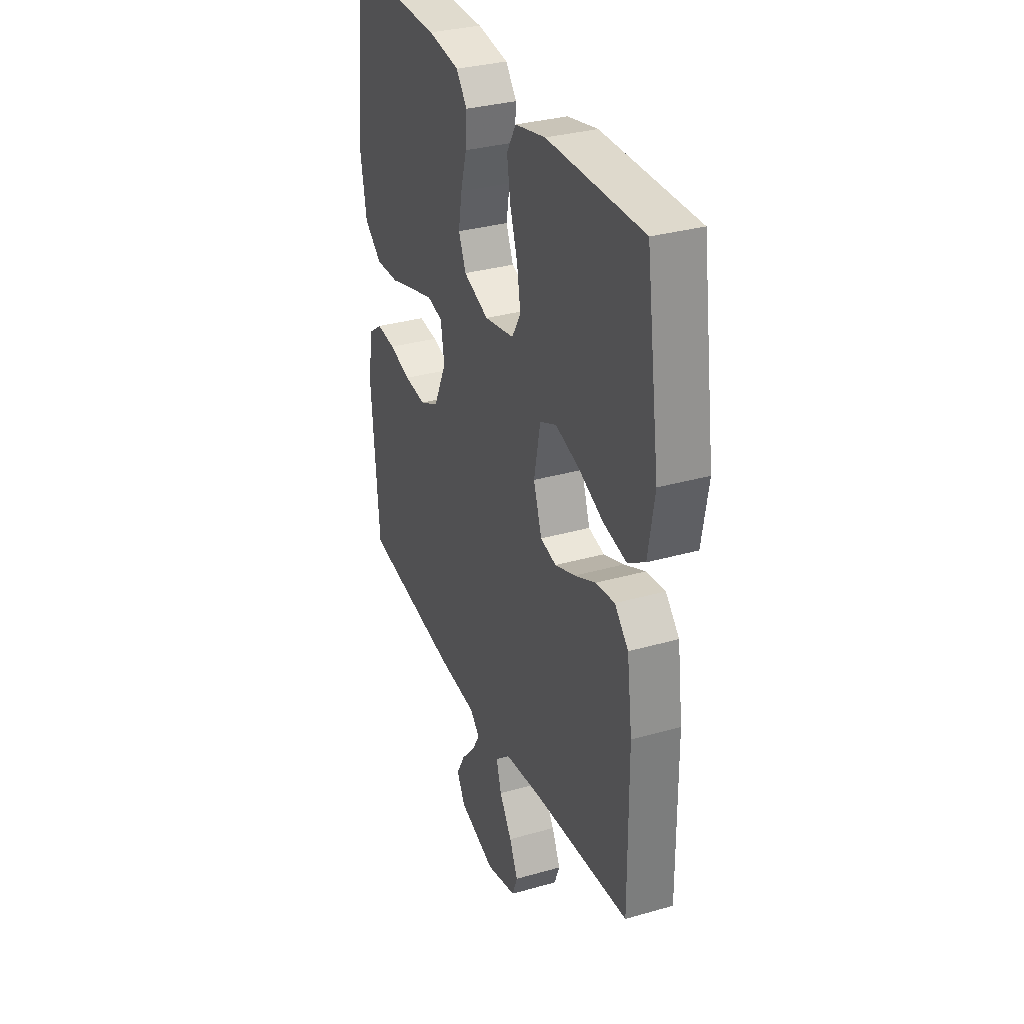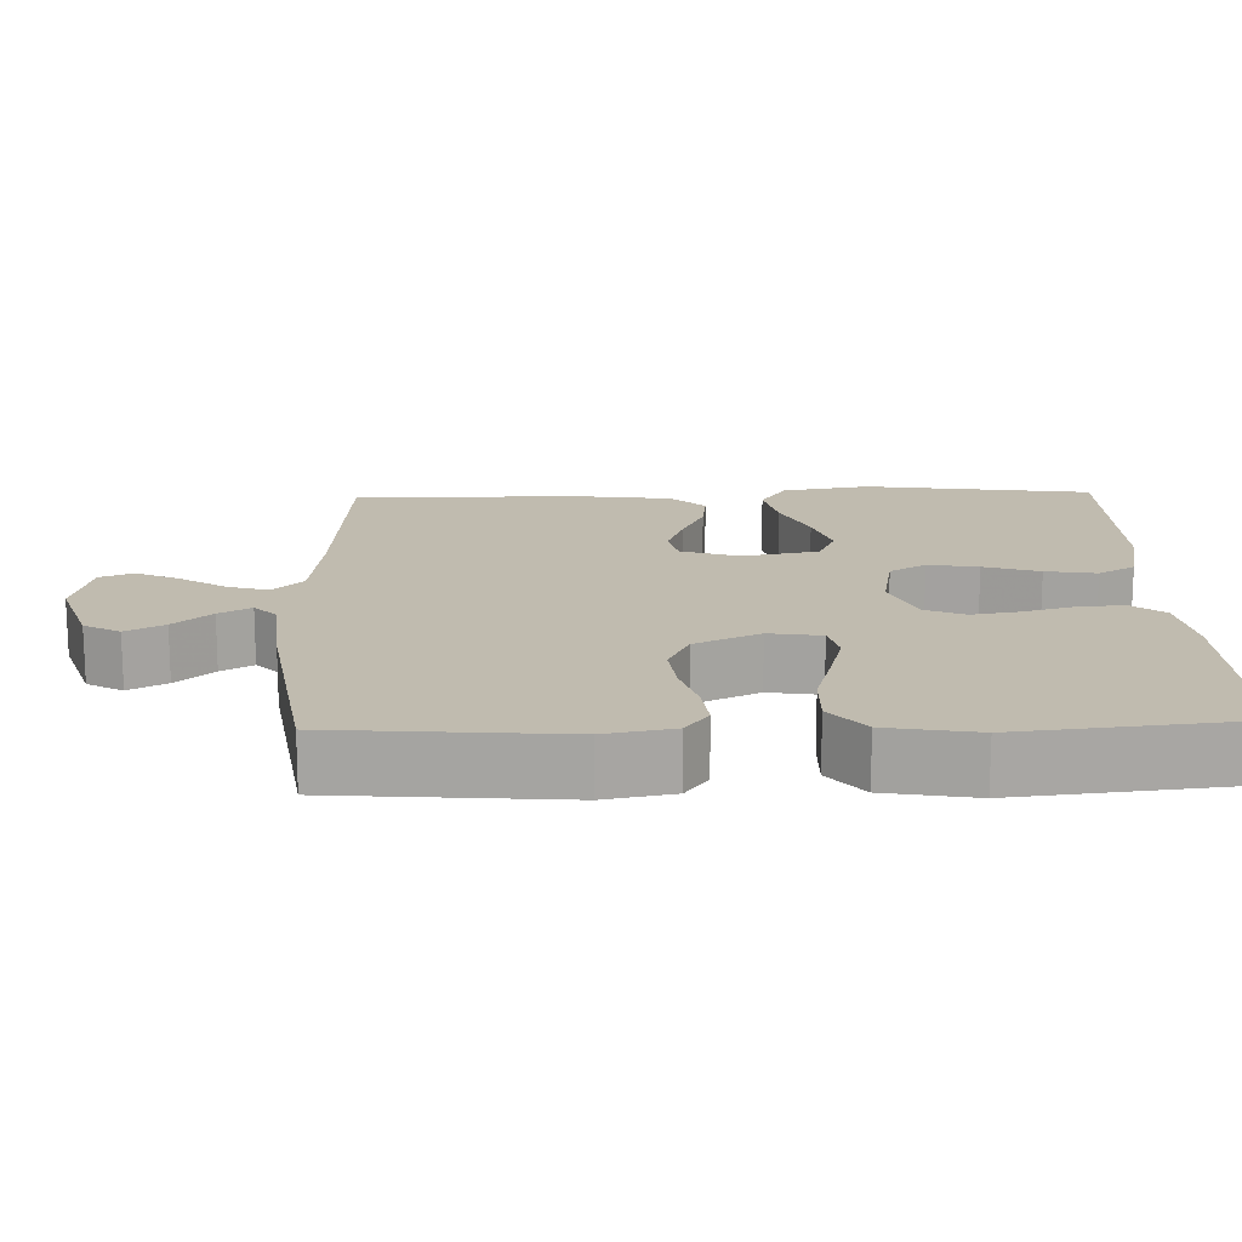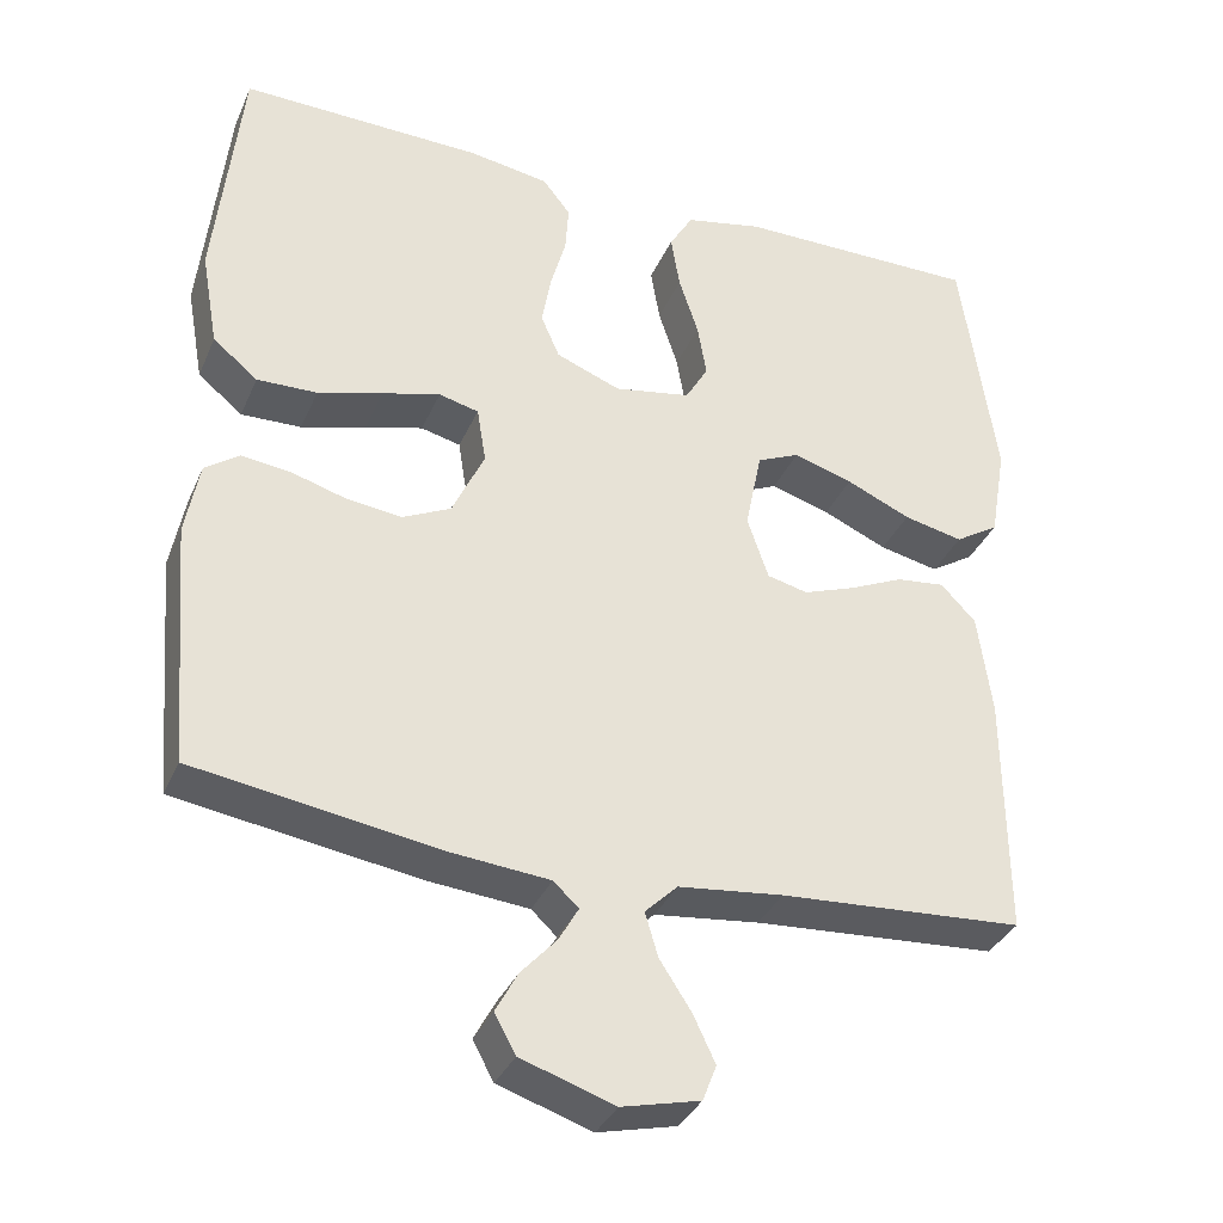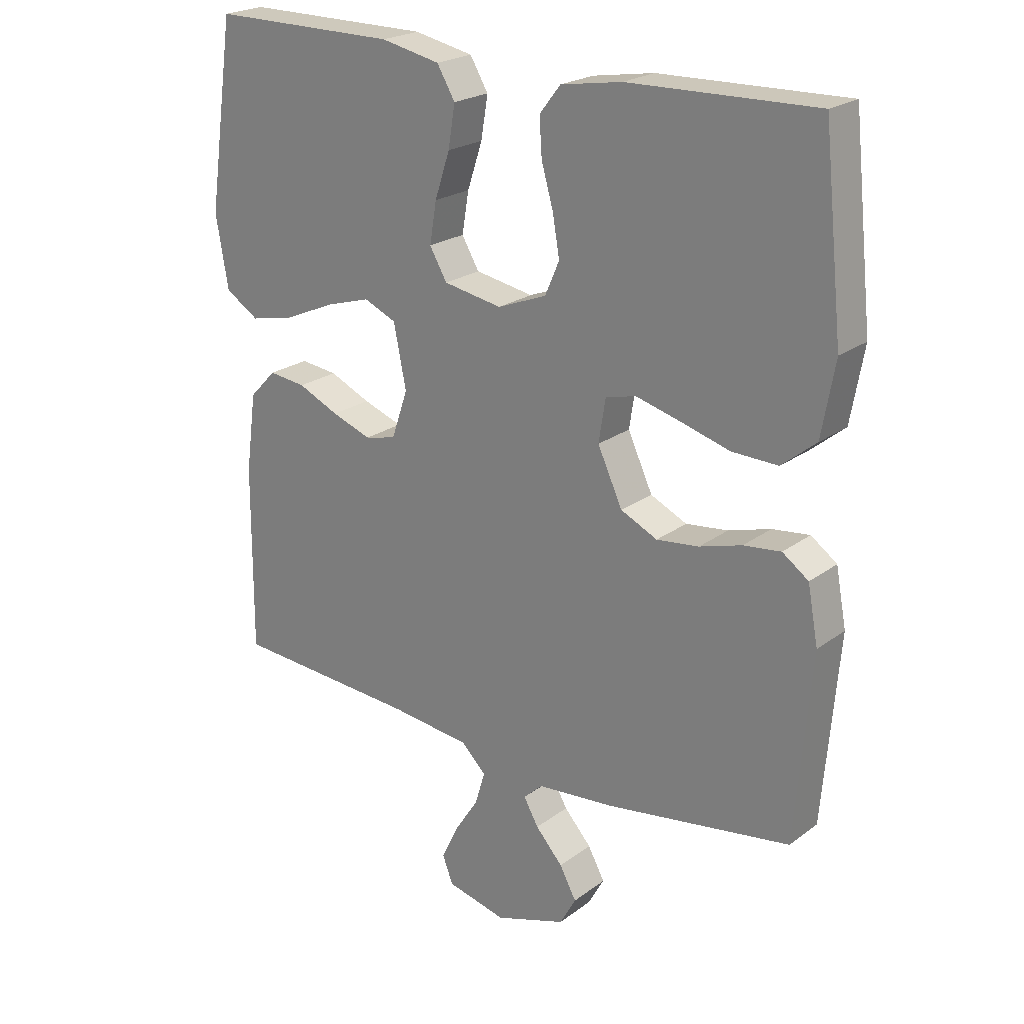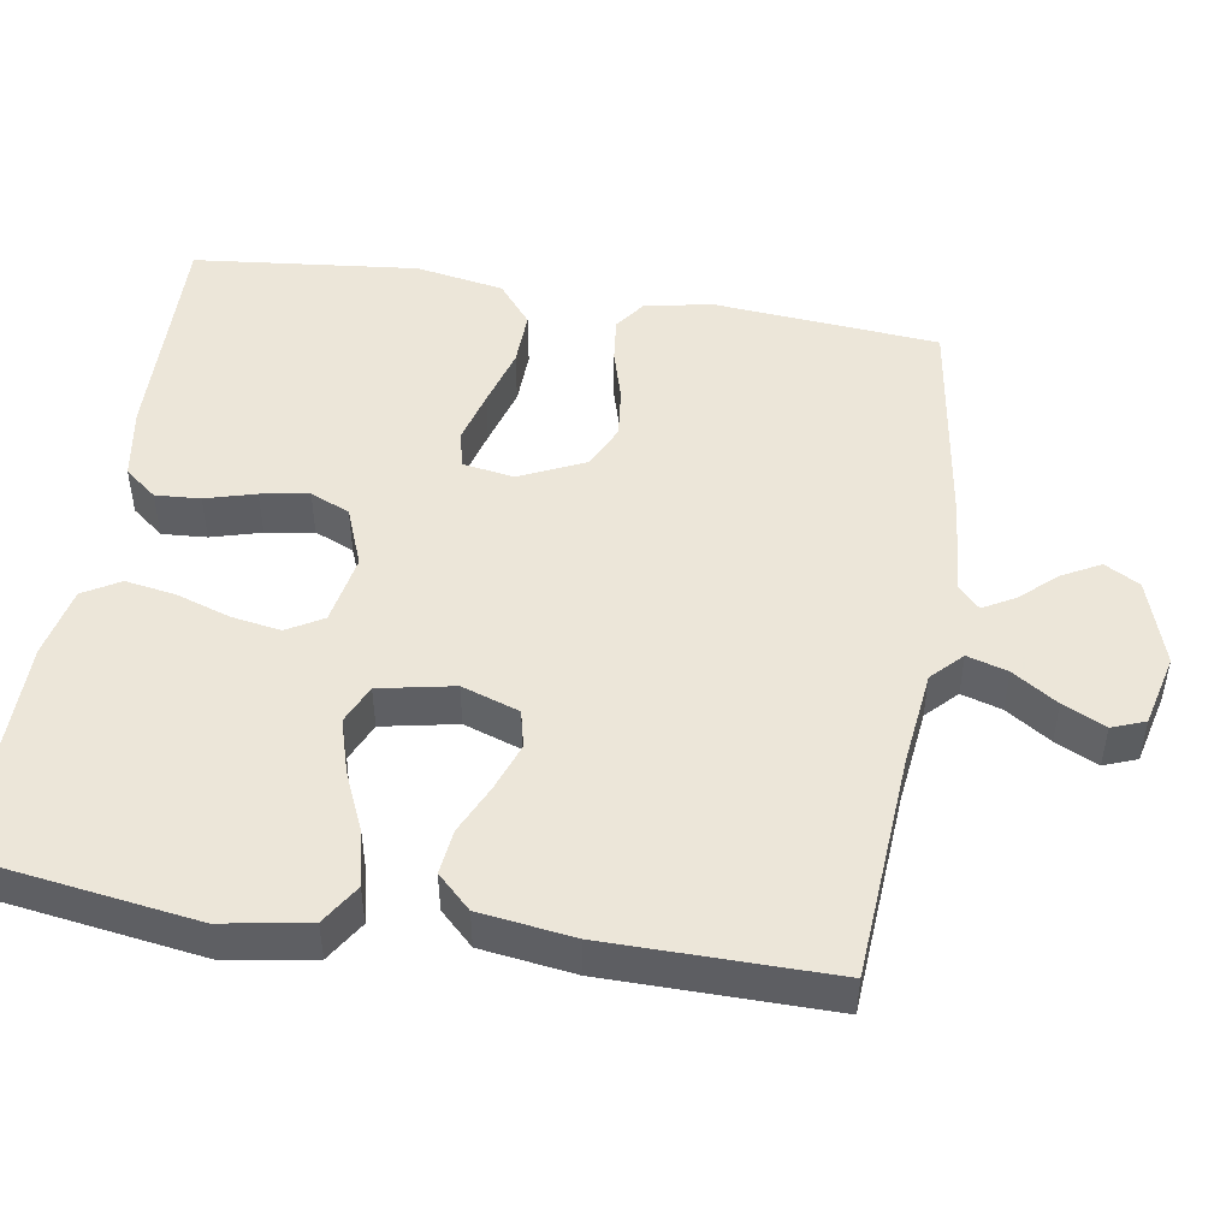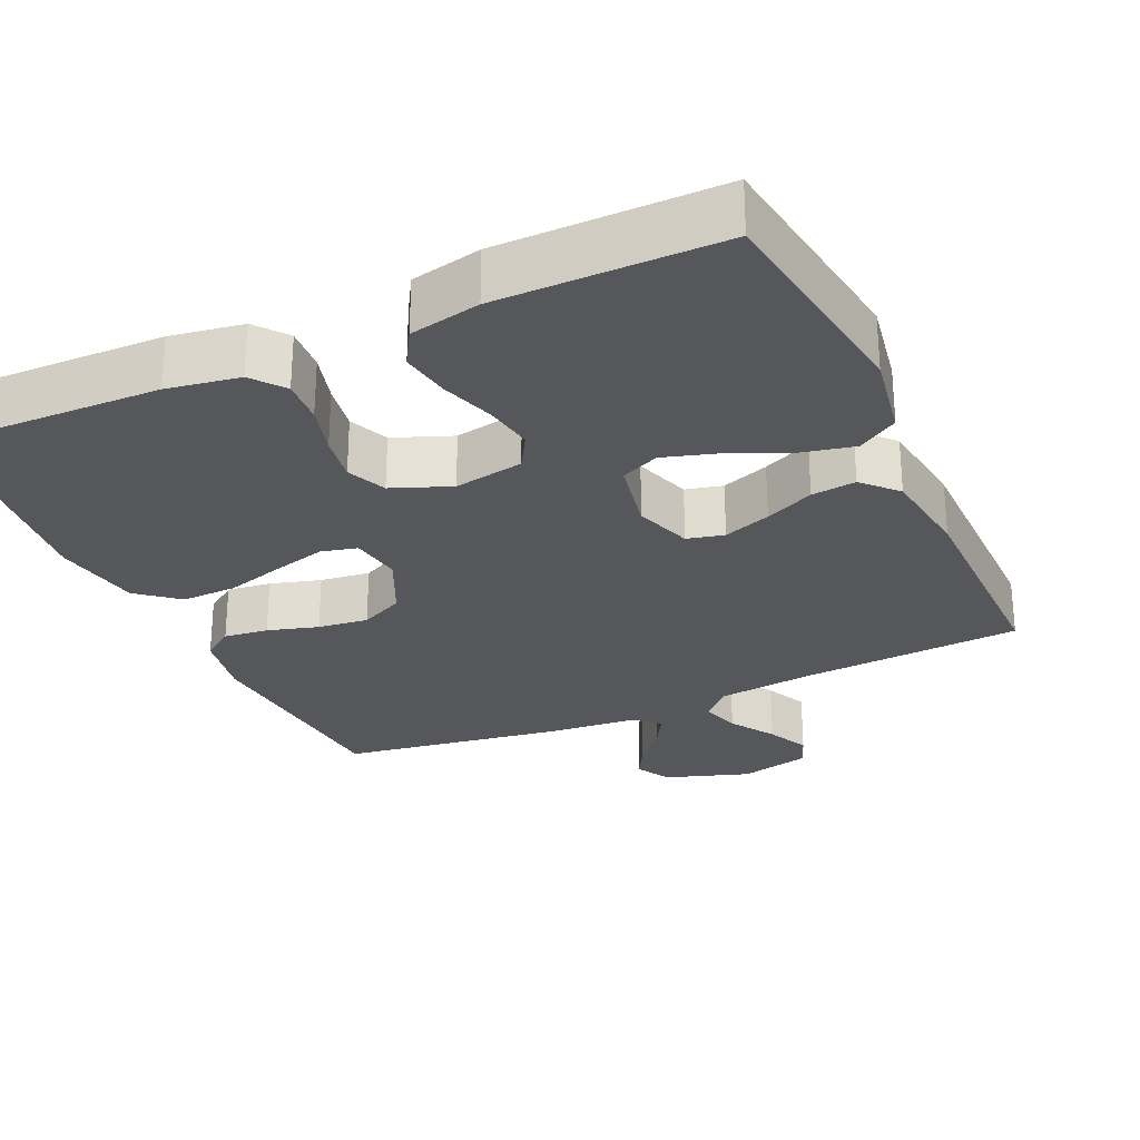
<metadata>
{"format":"obj","ext":"obj","renderer":"f3d","projection":"perspective","resolution":1024,"background":"white","views":[{"elev":32.2,"azim":68.2,"up":"+Z"},{"elev":16.1,"azim":-91.8,"up":"+Y"},{"elev":-34.7,"azim":-21.3,"up":"+Z"},{"elev":22.4,"azim":-141.5,"up":"+Z"},{"elev":48.6,"azim":99.3,"up":"+Y"},{"elev":-27.4,"azim":24.5,"up":"+Y"}]}
</metadata>
<code>
v 0.5 0.07 -0.5
v 0.2 0.07 -0.52
v 0.071 0.07 -0.535
v 0.031 0.07 -0.574
v 0.047 0.07 -0.628
v 0.086 0.07 -0.688
v 0.113 0.07 -0.745
v 0.096 0.07 -0.789
v 0 0.07 -0.812
v -0.115 0.07 -0.774
v -0.141 0.07 -0.727
v -0.114 0.07 -0.677
v -0.07 0.07 -0.628
v -0.046 0.07 -0.586
v -0.077 0.07 -0.557
v -0.2 0.07 -0.546
v -0.5 0.07 -0.5
v -0.525 0.07 -0.2
v -0.508 0.07 -0.109
v -0.466 0.07 -0.079
v -0.406 0.07 -0.086
v -0.338 0.07 -0.106
v -0.27 0.07 -0.114
v -0.211 0.07 -0.086
v -0.171 0.07 0
v -0.182 0.07 0.069
v -0.231 0.07 0.081
v -0.302 0.07 0.062
v -0.382 0.07 0.039
v -0.456 0.07 0.037
v -0.511 0.07 0.082
v -0.532 0.07 0.2
v -0.5 0.07 0.5
v -0.2 0.07 0.493
v -0.102 0.07 0.477
v -0.068 0.07 0.434
v -0.072 0.07 0.374
v -0.091 0.07 0.307
v -0.102 0.07 0.243
v -0.079 0.07 0.19
v 0 0.07 0.159
v 0.094 0.07 0.176
v 0.122 0.07 0.224
v 0.111 0.07 0.29
v 0.087 0.07 0.363
v 0.076 0.07 0.43
v 0.105 0.07 0.479
v 0.2 0.07 0.499
v 0.5 0.07 0.5
v 0.543 0.07 0.2
v 0.523 0.07 0.084
v 0.469 0.07 0.05
v 0.396 0.07 0.066
v 0.317 0.07 0.101
v 0.244 0.07 0.123
v 0.192 0.07 0.1
v 0.172 0.07 0
v 0.198 0.07 -0.077
v 0.248 0.07 -0.089
v 0.312 0.07 -0.066
v 0.378 0.07 -0.036
v 0.438 0.07 -0.029
v 0.481 0.07 -0.074
v 0.498 0.07 -0.2
v 0.5 0 -0.5
v 0.2 0 -0.52
v 0.071 0 -0.535
v 0.031 0 -0.574
v 0.047 0 -0.628
v 0.086 0 -0.688
v 0.113 0 -0.745
v 0.096 0 -0.789
v 0 0 -0.812
v -0.115 0 -0.774
v -0.141 0 -0.727
v -0.114 0 -0.677
v -0.07 0 -0.628
v -0.046 0 -0.586
v -0.077 0 -0.557
v -0.2 0 -0.546
v -0.5 0 -0.5
v -0.525 0 -0.2
v -0.508 0 -0.109
v -0.466 0 -0.079
v -0.406 0 -0.086
v -0.338 0 -0.106
v -0.27 0 -0.114
v -0.211 0 -0.086
v -0.171 0 0
v -0.182 0 0.069
v -0.231 0 0.081
v -0.302 0 0.062
v -0.382 0 0.039
v -0.456 0 0.037
v -0.511 0 0.082
v -0.532 0 0.2
v -0.5 0 0.5
v -0.2 0 0.493
v -0.102 0 0.477
v -0.068 0 0.434
v -0.072 0 0.374
v -0.091 0 0.307
v -0.102 0 0.243
v -0.079 0 0.19
v 0 0 0.159
v 0.094 0 0.176
v 0.122 0 0.224
v 0.111 0 0.29
v 0.087 0 0.363
v 0.076 0 0.43
v 0.105 0 0.479
v 0.2 0 0.499
v 0.5 0 0.5
v 0.543 0 0.2
v 0.523 0 0.084
v 0.469 0 0.05
v 0.396 0 0.066
v 0.317 0 0.101
v 0.244 0 0.123
v 0.192 0 0.1
v 0.172 0 0
v 0.198 0 -0.077
v 0.248 0 -0.089
v 0.312 0 -0.066
v 0.378 0 -0.036
v 0.438 0 -0.029
v 0.481 0 -0.074
v 0.498 0 -0.2
f 63 64 1 2
f 60 61 62 63
f 59 60 63 2
f 58 59 2 3
f 57 58 3 4
f 56 57 4
f 51 52 53 54
f 51 54 55
f 50 51 55
f 49 50 55
f 48 49 55 56
f 44 45 46 47
f 43 44 47 48
f 35 36 37 38
f 35 38 39
f 34 35 39
f 33 34 39
f 32 33 39 40
f 28 29 30 31
f 27 28 31 32
f 26 27 32 40
f 19 20 21 22
f 19 22 23
f 18 19 23
f 15 16 17 18
f 15 18 23
f 14 15 23 24
f 10 11 12 13
f 10 13 14
f 9 10 14
f 8 9 14
f 5 6 7 8
f 5 8 14 24
f 43 48 56 4
f 25 26 40 41
f 25 41 42
f 4 5 24 25
f 4 25 42
f 4 42 43
f 66 65 128 127
f 127 126 125 124
f 66 127 124 123
f 67 66 123 122
f 68 67 122 121
f 68 121 120
f 118 117 116 115
f 119 118 115
f 119 115 114
f 119 114 113
f 120 119 113 112
f 111 110 109 108
f 112 111 108 107
f 102 101 100 99
f 103 102 99
f 103 99 98
f 103 98 97
f 104 103 97 96
f 95 94 93 92
f 96 95 92 91
f 104 96 91 90
f 86 85 84 83
f 87 86 83
f 87 83 82
f 82 81 80 79
f 87 82 79
f 88 87 79 78
f 77 76 75 74
f 78 77 74
f 78 74 73
f 78 73 72
f 72 71 70 69
f 88 78 72 69
f 68 120 112 107
f 105 104 90 89
f 106 105 89
f 89 88 69 68
f 106 89 68
f 107 106 68
f 1 65 66 2
f 2 66 67 3
f 3 67 68 4
f 4 68 69 5
f 5 69 70 6
f 6 70 71 7
f 7 71 72 8
f 8 72 73 9
f 9 73 74 10
f 10 74 75 11
f 11 75 76 12
f 12 76 77 13
f 13 77 78 14
f 14 78 79 15
f 15 79 80 16
f 16 80 81 17
f 17 81 82 18
f 18 82 83 19
f 19 83 84 20
f 20 84 85 21
f 21 85 86 22
f 22 86 87 23
f 23 87 88 24
f 24 88 89 25
f 25 89 90 26
f 26 90 91 27
f 27 91 92 28
f 28 92 93 29
f 29 93 94 30
f 30 94 95 31
f 31 95 96 32
f 32 96 97 33
f 33 97 98 34
f 34 98 99 35
f 35 99 100 36
f 36 100 101 37
f 37 101 102 38
f 38 102 103 39
f 39 103 104 40
f 40 104 105 41
f 41 105 106 42
f 42 106 107 43
f 43 107 108 44
f 44 108 109 45
f 45 109 110 46
f 46 110 111 47
f 47 111 112 48
f 48 112 113 49
f 49 113 114 50
f 50 114 115 51
f 51 115 116 52
f 52 116 117 53
f 53 117 118 54
f 54 118 119 55
f 55 119 120 56
f 56 120 121 57
f 57 121 122 58
f 58 122 123 59
f 59 123 124 60
f 60 124 125 61
f 61 125 126 62
f 62 126 127 63
f 63 127 128 64
f 64 128 65 1

</code>
